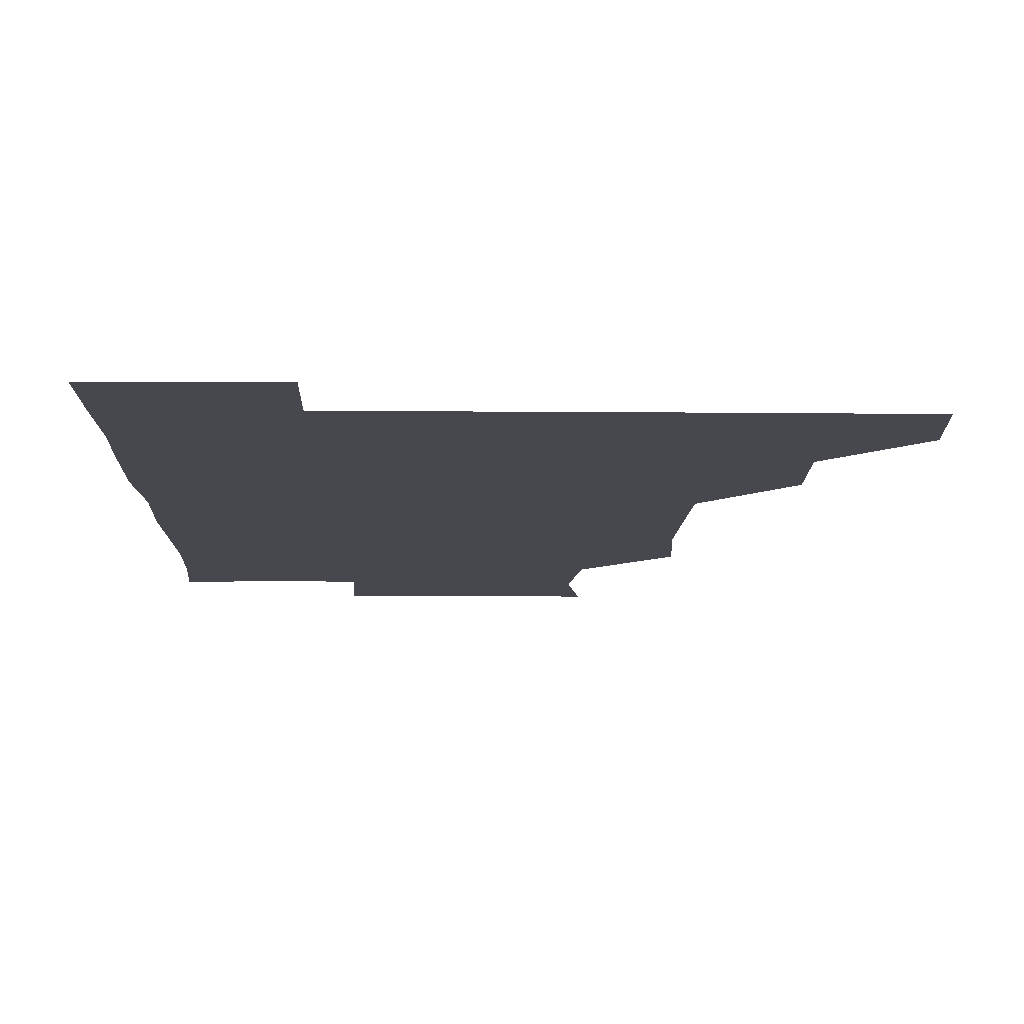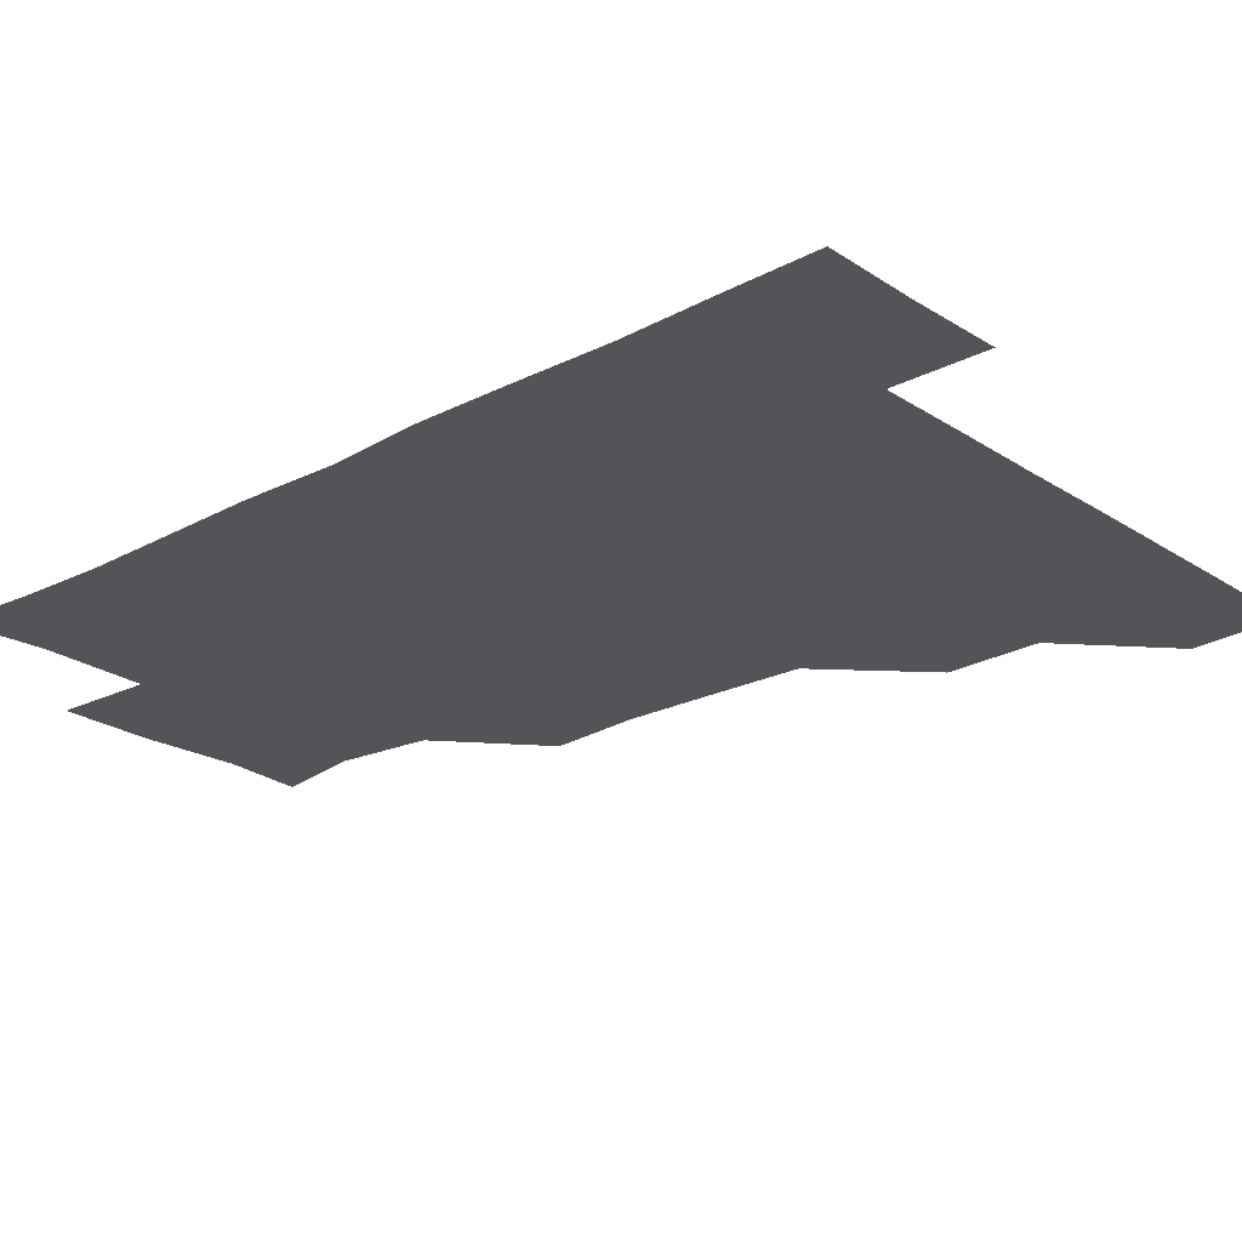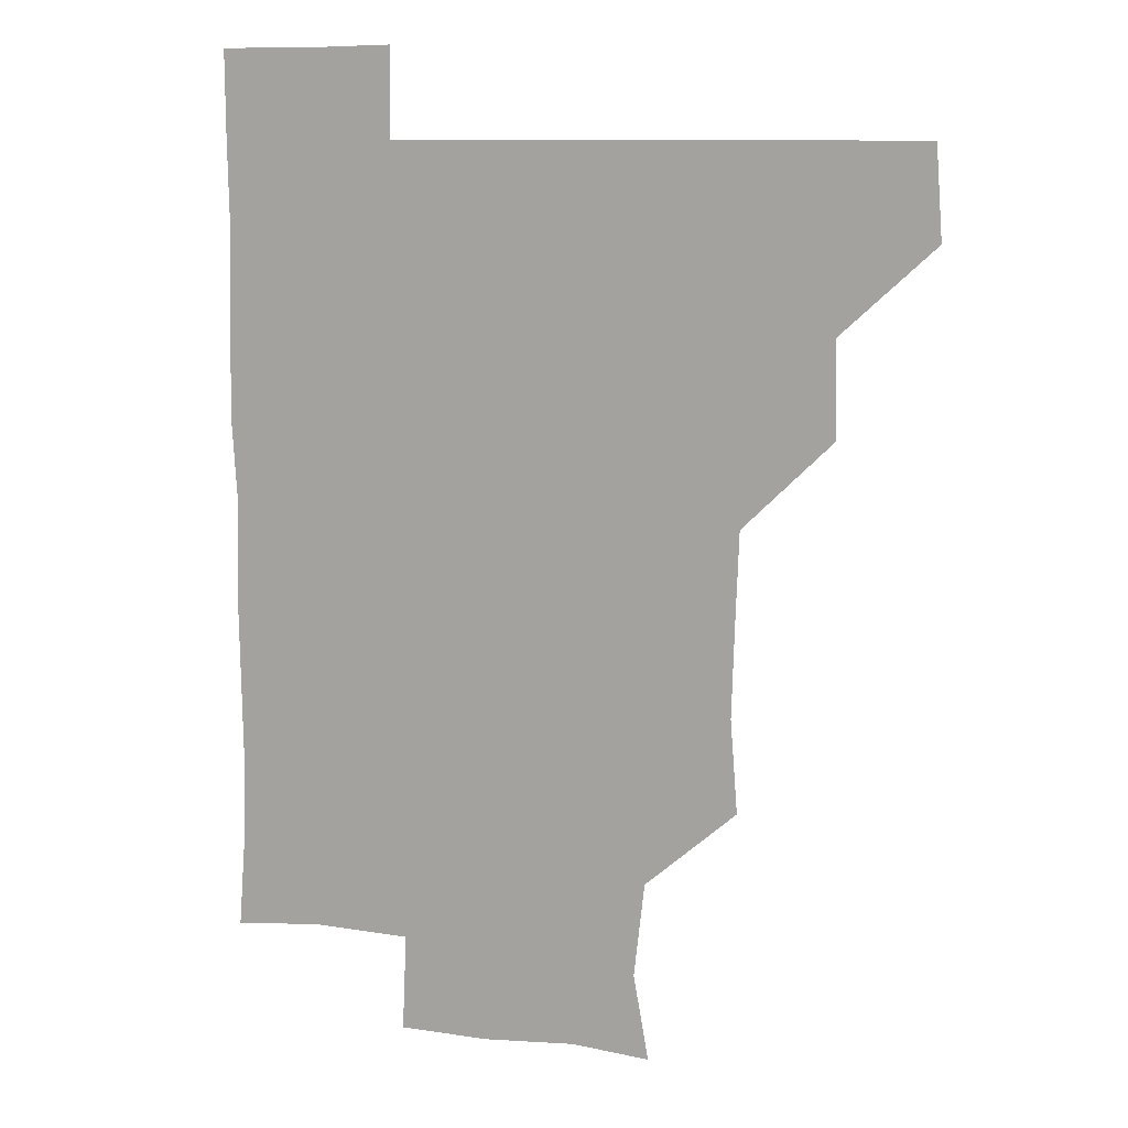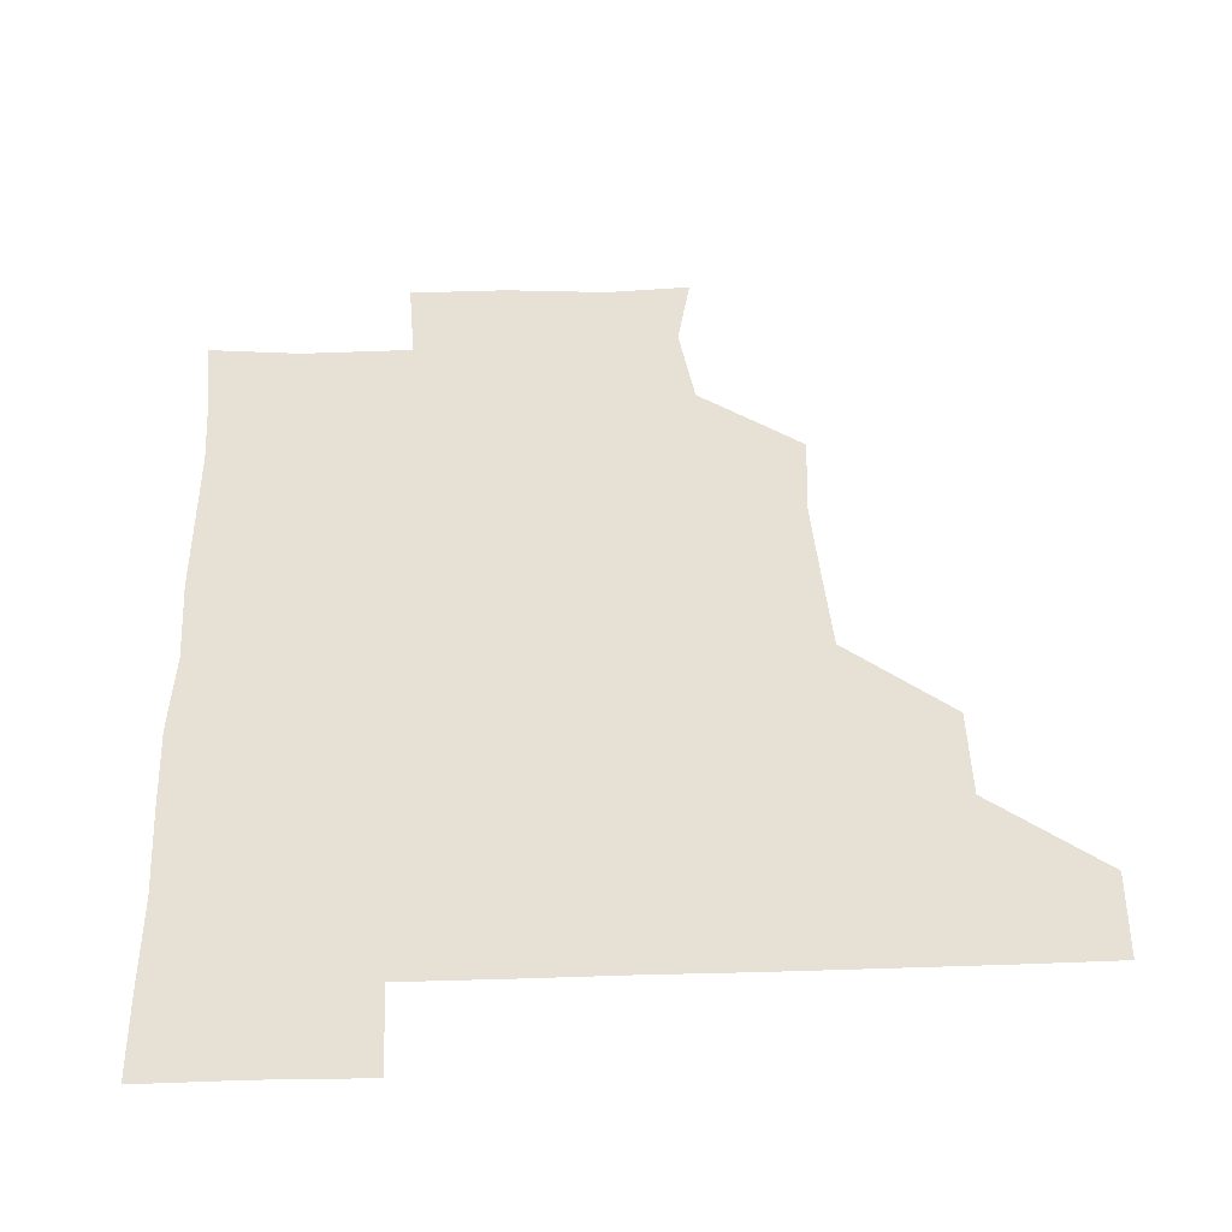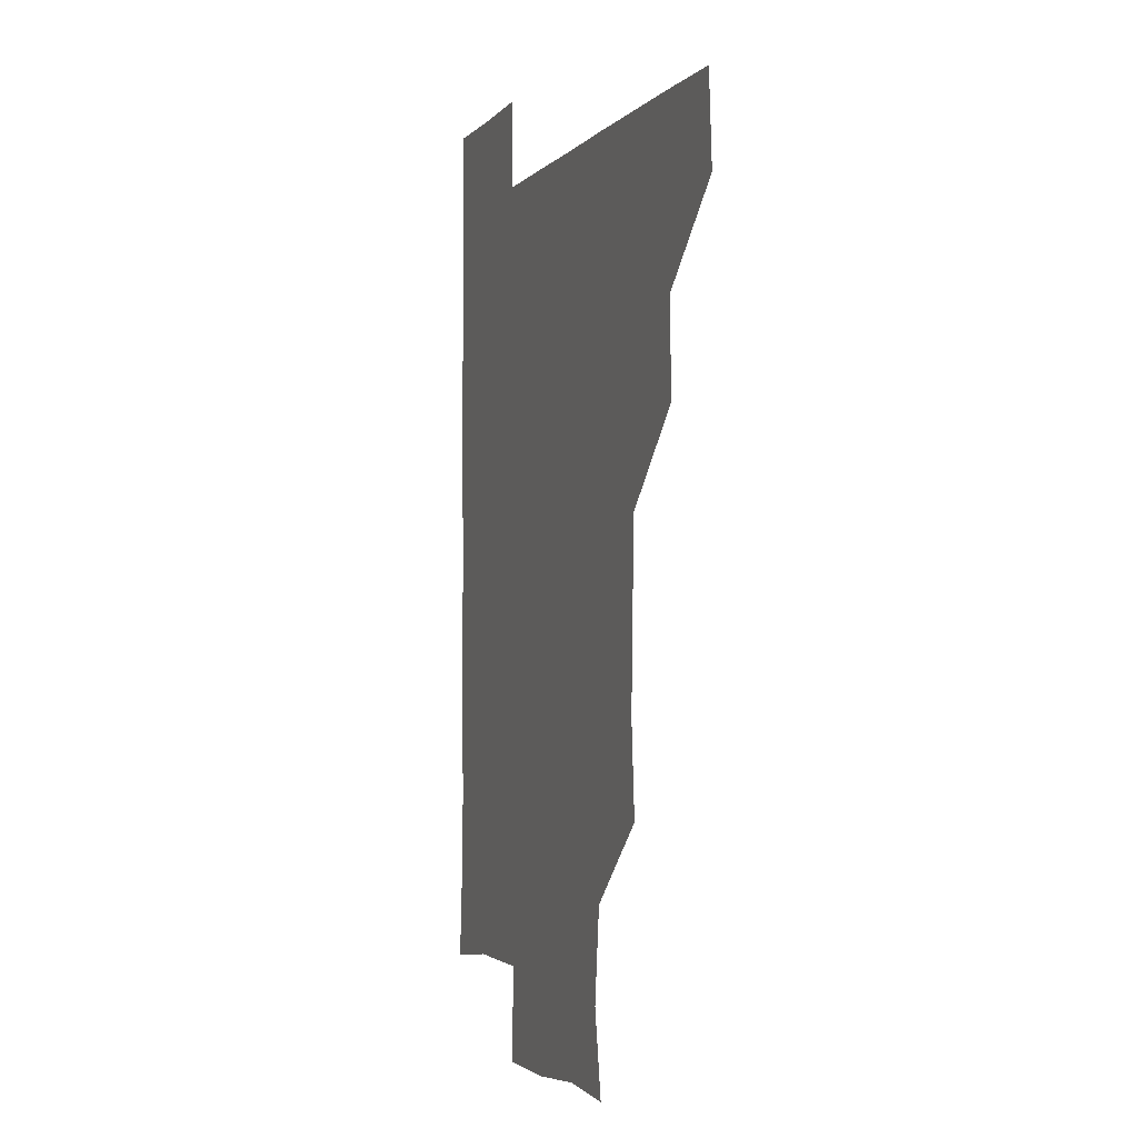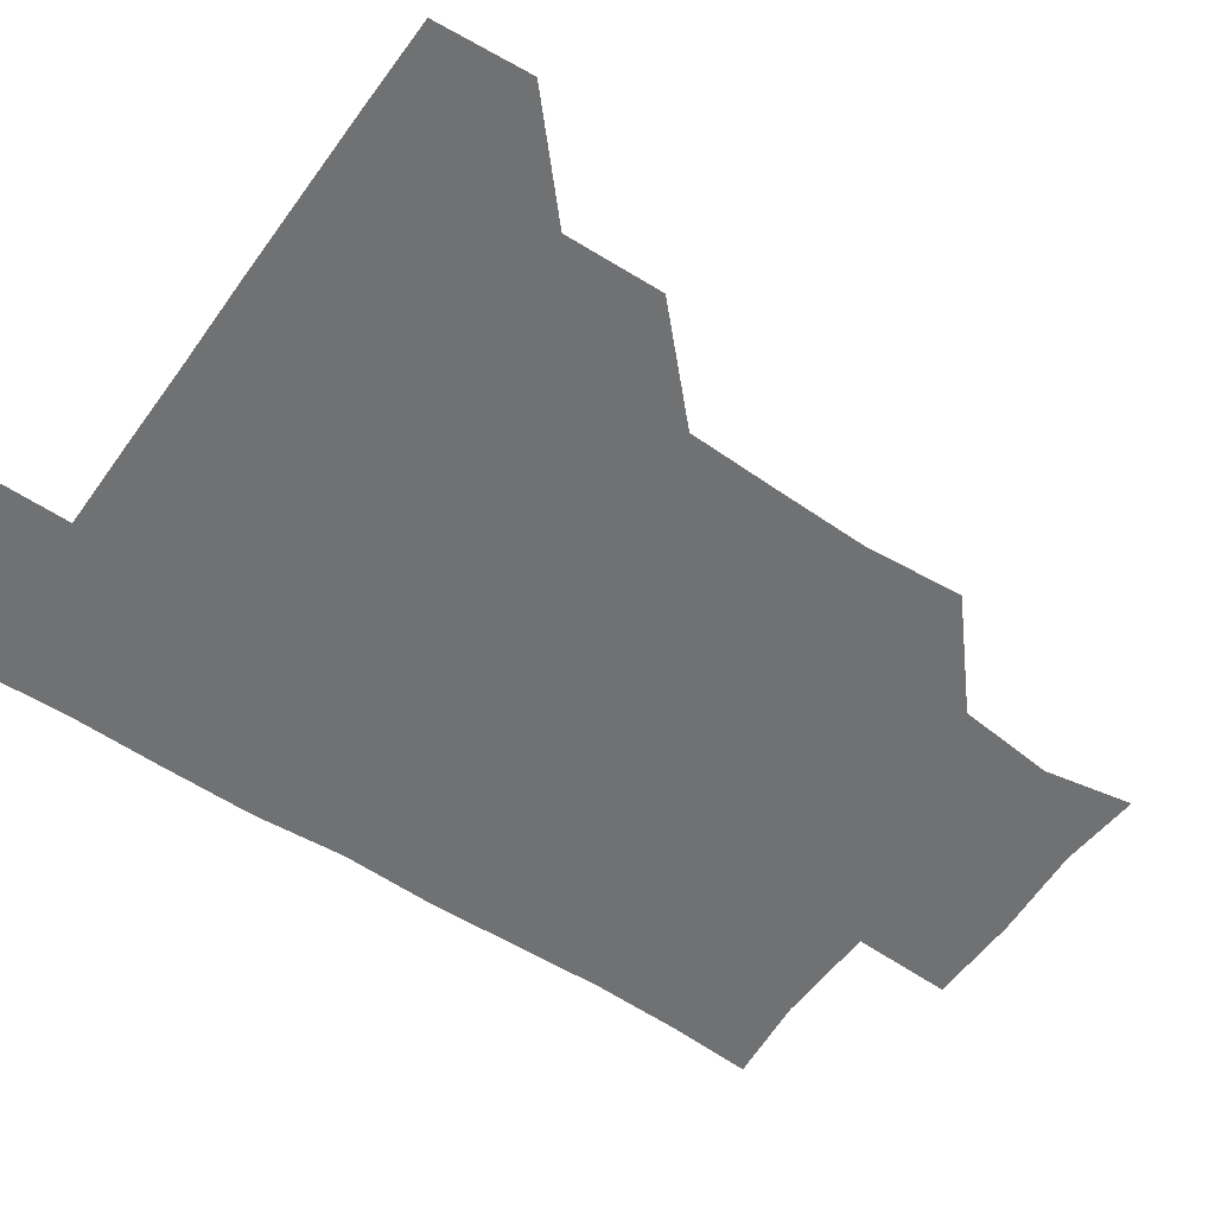
<metadata>
{"format":"obj","ext":"obj","renderer":"f3d","projection":"perspective","resolution":1024,"background":"white","views":[{"elev":-11.7,"azim":178.8,"up":"+Z"},{"elev":-23.1,"azim":132.0,"up":"+Z"},{"elev":9.9,"azim":-159.9,"up":"+Y"},{"elev":39.0,"azim":177.8,"up":"+Z"},{"elev":-2.9,"azim":-109.2,"up":"+Y"},{"elev":-55.1,"azim":-124.7,"up":"+Z"}]}
</metadata>
<code>
v 479.8 449.9 0
v 481.9 480.6 0
v 511.1 388.9 0
v 511.9 420.8 0
v 511.8 451.5 0
v 511.3 480.9 0
v 541.6 266.3 0
v 544 297.5 0
v 543 328.1 0
v 541.8 359.2 0
v 540.9 390.3 0
v 541.7 421.9 0
v 541.5 451.3 0
v 541 481 0
v 571.2 178.9 0
v 576.4 207.6 0
v 572.8 239.3 0
v 572.6 272.3 0
v 572.5 302.7 0
v 572 332 0
v 571.7 362.2 0
v 571.9 392.4 0
v 571.5 421.8 0
v 571.7 451.1 0
v 570.8 481.1 0
v 597.9 180.9 0
v 603 212.6 0
v 601.5 242.2 0
v 601.6 273.6 0
v 601.6 302.4 0
v 601.4 332.2 0
v 601.3 362 0
v 601.3 392.3 0
v 601.1 421.4 0
v 601.2 451.2 0
v 601 480.9 0
v 629.6 178.4 0
v 630.6 213.6 0
v 631.4 243.4 0
v 631.1 272.3 0
v 630.8 302.9 0
v 631 332.7 0
v 631 362.6 0
v 630.9 392.3 0
v 631 421.6 0
v 631.2 451.3 0
v 630.9 481 0
v 660.3 178.8 0
v 658.9 211.5 0
v 660 243.1 0
v 660.3 273.6 0
v 660.5 302.6 0
v 660.2 332.7 0
v 660.4 362.4 0
v 660.4 392.3 0
v 660.7 421.9 0
v 660.8 451.6 0
v 661.2 481 0
v 660.8 511.3 0
v 693.6 212.2 0
v 689.6 243 0
v 688.9 273 0
v 688.5 303.7 0
v 689.8 331.8 0
v 689.4 362.4 0
v 689.6 392.2 0
v 689.7 422 0
v 690 451.9 0
v 690.4 481.2 0
v 691.1 510.7 0
v 722.4 209.2 0
v 720.3 236.7 0
v 719.3 266.3 0
v 719.9 296.6 0
v 720.5 326.8 0
v 719.4 358 0
v 721.4 388 0
v 720.9 418.2 0
v 720 449.8 0
v 720.6 480.6 0
v 720.9 510.9 0
f 4 5 1
f 1 5 2
f 5 6 2
f 10 11 3
f 3 11 4
f 11 12 4
f 4 12 5
f 12 13 5
f 5 13 6
f 13 14 6
f 17 18 7
f 7 18 8
f 18 19 8
f 8 19 9
f 19 20 9
f 9 20 10
f 20 21 10
f 10 21 11
f 21 22 11
f 11 22 12
f 22 23 12
f 12 23 13
f 23 24 13
f 13 24 14
f 24 25 14
f 15 26 16
f 26 27 16
f 16 27 17
f 27 28 17
f 17 28 18
f 28 29 18
f 18 29 19
f 29 30 19
f 19 30 20
f 30 31 20
f 20 31 21
f 31 32 21
f 21 32 22
f 32 33 22
f 22 33 23
f 33 34 23
f 23 34 24
f 34 35 24
f 24 35 25
f 35 36 25
f 26 37 27
f 37 38 27
f 27 38 28
f 38 39 28
f 28 39 29
f 39 40 29
f 29 40 30
f 40 41 30
f 30 41 31
f 41 42 31
f 31 42 32
f 42 43 32
f 32 43 33
f 43 44 33
f 33 44 34
f 44 45 34
f 34 45 35
f 45 46 35
f 35 46 36
f 46 47 36
f 37 48 38
f 48 49 38
f 38 49 39
f 49 50 39
f 39 50 40
f 50 51 40
f 40 51 41
f 51 52 41
f 41 52 42
f 52 53 42
f 42 53 43
f 53 54 43
f 43 54 44
f 54 55 44
f 44 55 45
f 55 56 45
f 45 56 46
f 56 57 46
f 46 57 47
f 57 58 47
f 49 60 50
f 60 61 50
f 50 61 51
f 61 62 51
f 51 62 52
f 62 63 52
f 52 63 53
f 63 64 53
f 53 64 54
f 64 65 54
f 54 65 55
f 65 66 55
f 55 66 56
f 66 67 56
f 56 67 57
f 67 68 57
f 57 68 58
f 68 69 58
f 58 69 59
f 69 70 59
f 60 71 61
f 71 72 61
f 61 72 62
f 72 73 62
f 62 73 63
f 73 74 63
f 63 74 64
f 74 75 64
f 64 75 65
f 75 76 65
f 65 76 66
f 76 77 66
f 66 77 67
f 77 78 67
f 67 78 68
f 78 79 68
f 68 79 69
f 79 80 69
f 69 80 70
f 80 81 70

</code>
